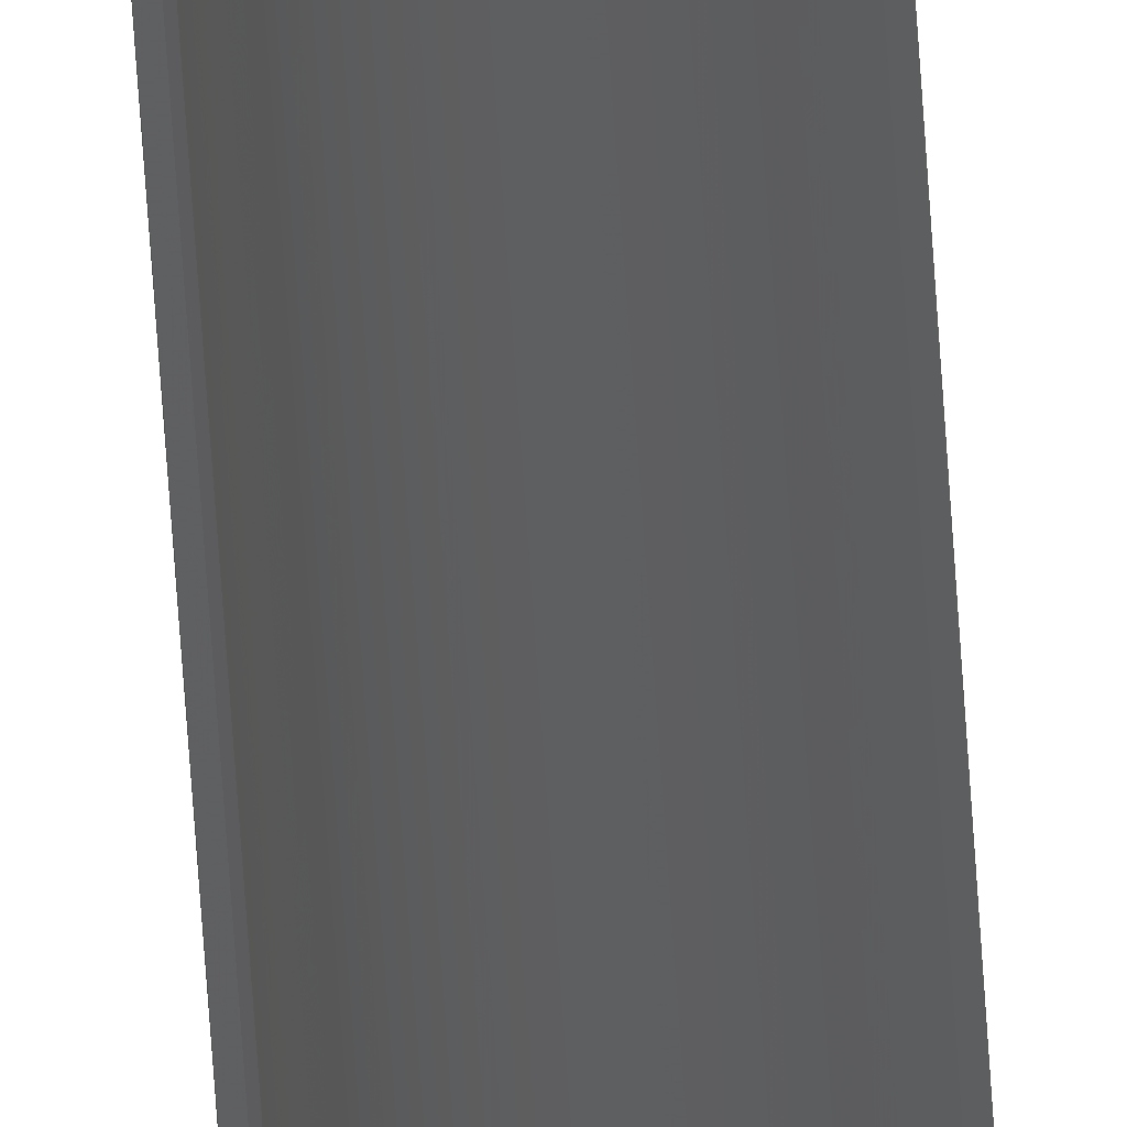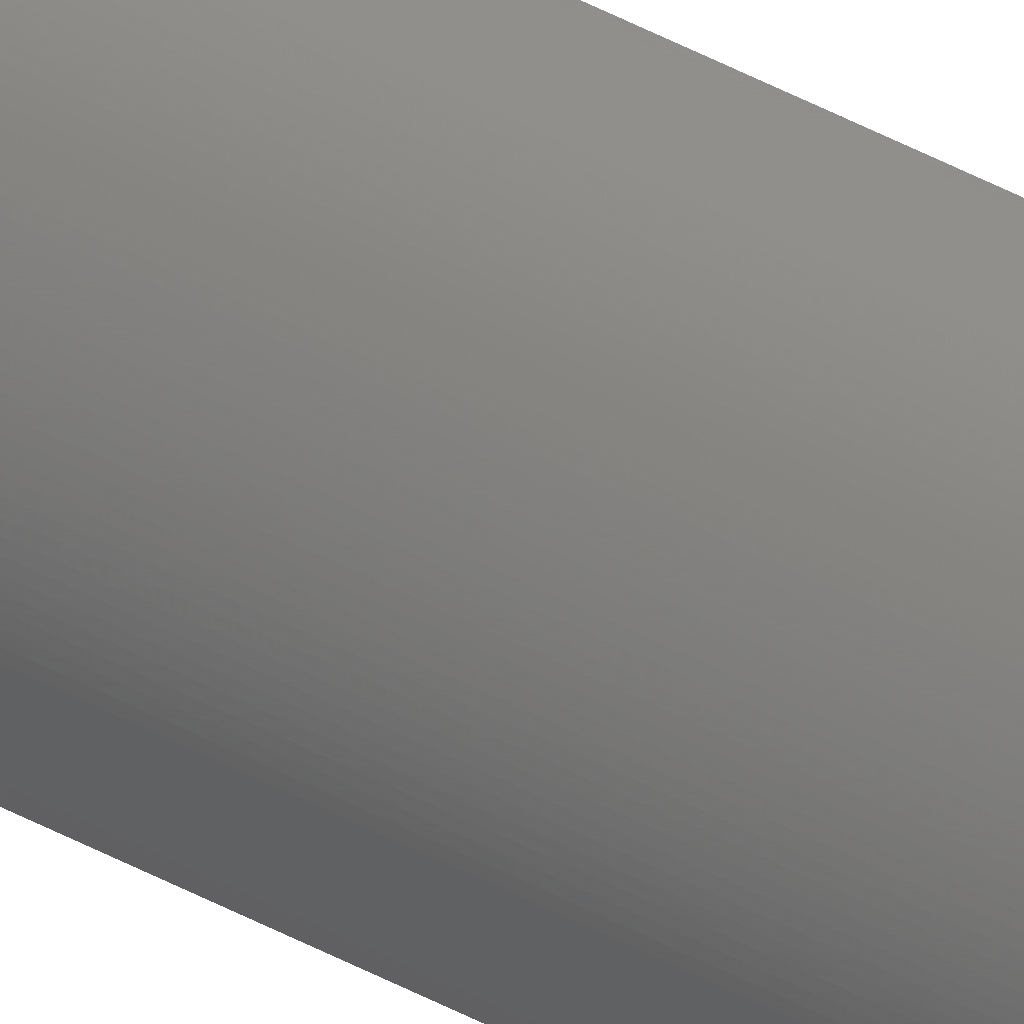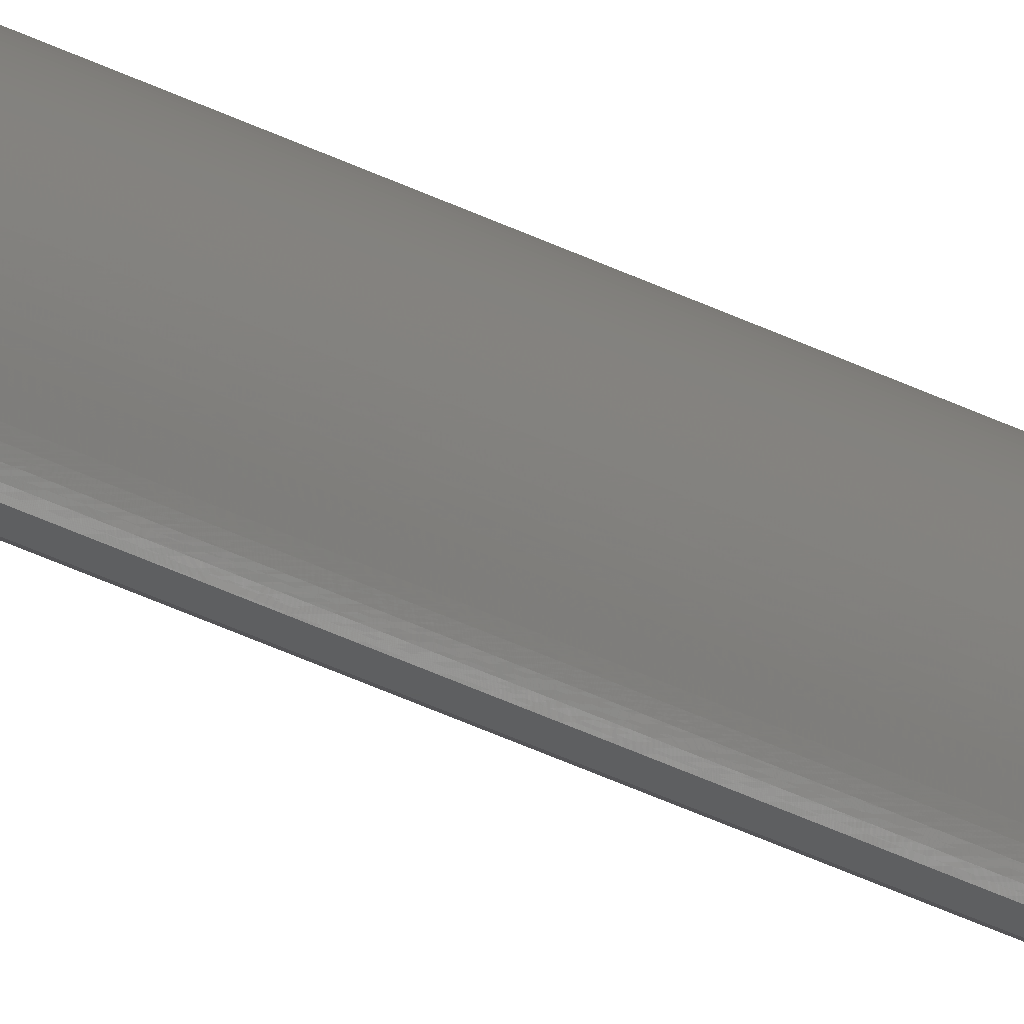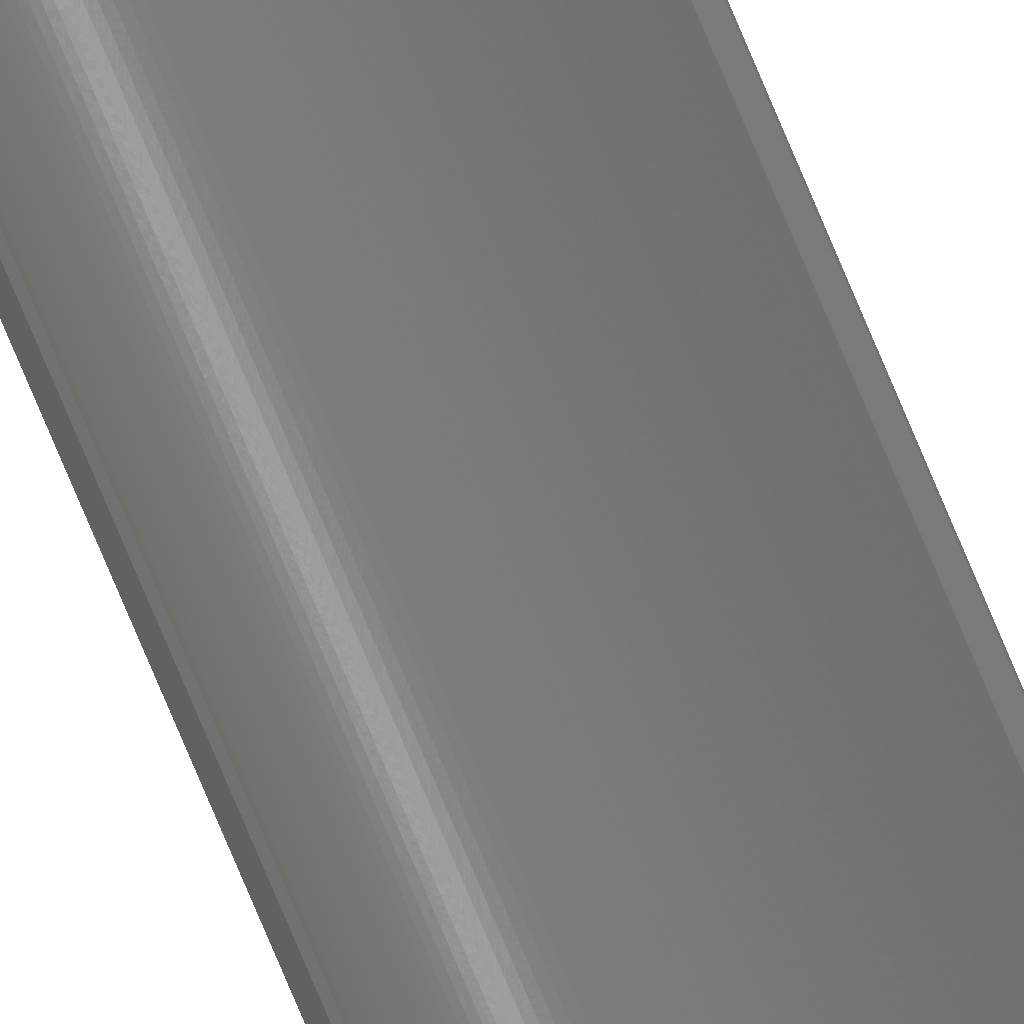
<metadata>
{"format":"stl","ext":"stl","renderer":"f3d","projection":"perspective","resolution":1024,"background":"white","views":[{"elev":-31.7,"azim":-177.8,"up":"+Y"},{"elev":47.3,"azim":121.3,"up":"+Y"},{"elev":-14.6,"azim":32.6,"up":"+Y"},{"elev":-60.2,"azim":-159.5,"up":"+Y"}]}
</metadata>
<code>
# stl→obj: 224 verts, 444 faces
v 0.01322 -0.04001 -1
v 0.01322 -0.04001 1
v 0.0137 -0.04001 1
v 0.0137 -0.04001 -1
v 0.01418 -0.04002 1
v 0.01418 -0.04002 -1
v 0.01466 -0.04005 1
v 0.01466 -0.04005 -1
v 0.01514 -0.0401 1
v 0.01514 -0.0401 -1
v 0.01562 -0.04015 1
v 0.01562 -0.04015 -1
v 0.01609 -0.04023 1
v 0.01609 -0.04023 -1
v 0.01656 -0.04031 1
v 0.01656 -0.04031 -1
v 0.01703 -0.04042 1
v 0.01703 -0.04042 -1
v 0.01749 -0.04053 1
v 0.01749 -0.04053 -1
v 0.01796 -0.04067 1
v 0.01796 -0.04067 -1
v 0.01841 -0.04081 1
v 0.01841 -0.04081 -1
v 0.01887 -0.04097 1
v 0.01887 -0.04097 -1
v 0.01931 -0.04114 1
v 0.01931 -0.04114 -1
v 0.01975 -0.04133 1
v 0.01975 -0.04133 -1
v 0.02019 -0.04153 1
v 0.02019 -0.04153 -1
v 0.02062 -0.04175 1
v 0.02062 -0.04175 -1
v 0.02104 -0.04198 1
v 0.02104 -0.04198 -1
v 0.02146 -0.04222 1
v 0.02146 -0.04222 -1
v 0.02186 -0.04247 1
v 0.02186 -0.04247 -1
v 0.02226 -0.04274 1
v 0.02226 -0.04274 -1
v 0.02265 -0.04301 1
v 0.02265 -0.04301 -1
v 0.02303 -0.0433 1
v 0.02303 -0.0433 -1
v 0.02341 -0.04361 1
v 0.02341 -0.04361 -1
v 0.02377 -0.04392 1
v 0.02377 -0.04392 -1
v 0.02412 -0.04424 1
v 0.02412 -0.04424 -1
v 0.02447 -0.04458 1
v 0.02447 -0.04458 -1
v 0.0248 -0.04492 1
v 0.0248 -0.04492 -1
v 0.02512 -0.04528 1
v 0.02512 -0.04528 -1
v 0.02543 -0.04565 1
v 0.02543 -0.04565 -1
v 0.02573 -0.04602 1
v 0.02573 -0.04602 -1
v 0.02602 -0.04641 1
v 0.02602 -0.04641 -1
v 0.02629 -0.0468 1
v 0.02629 -0.0468 -1
v 0.02655 -0.0472 1
v 0.02655 -0.0472 -1
v 0.0268 -0.04761 1
v 0.0268 -0.04761 -1
v 0.02704 -0.04803 1
v 0.02704 -0.04803 -1
v 0.02727 -0.04845 1
v 0.02727 -0.04845 -1
v 0.02748 -0.04888 1
v 0.02748 -0.04888 -1
v 0.02767 -0.04932 1
v 0.02767 -0.04932 -1
v 0.02786 -0.04976 1
v 0.02786 -0.04976 -1
v 0.02803 -0.05021 1
v 0.02803 -0.05021 -1
v 0.02818 -0.05066 1
v 0.02818 -0.05066 -1
v 0.02832 -0.05112 1
v 0.02832 -0.05112 -1
v 0.02845 -0.05158 1
v 0.02845 -0.05158 -1
v 0.02857 -0.05205 1
v 0.02857 -0.05205 -1
v 0.02866 -0.05252 1
v 0.02866 -0.05252 -1
v 0.02875 -0.05299 1
v 0.02875 -0.05299 -1
v 0.02882 -0.05347 1
v 0.02882 -0.05347 -1
v 0.02887 -0.05394 1
v 0.02887 -0.05394 -1
v 0.02891 -0.05442 1
v 0.02891 -0.05442 -1
v 0.02894 -0.0549 1
v 0.02894 -0.0549 -1
v 0.02895 -0.05538 1
v 0.02895 -0.05538 -1
v 0.02894 -0.05586 1
v 0.02894 -0.05586 -1
v 0.02892 -0.05634 1
v 0.02892 -0.05634 -1
v 0.02889 -0.05682 1
v 0.02889 -0.05682 -1
v 0.02884 -0.05729 1
v 0.02884 -0.05729 -1
v 0.02816 -0.05778 1
v 0.02787 -0.05774 1
v 0.02816 -0.05778 -1
v 0.02787 -0.05774 -1
v 0.02793 -0.05727 -1
v 0.02793 -0.05727 1
v 0.02798 -0.05681 -1
v 0.02798 -0.05681 1
v 0.02802 -0.05634 -1
v 0.02802 -0.05634 1
v 0.02804 -0.05587 -1
v 0.02804 -0.05587 1
v 0.02805 -0.05541 -1
v 0.02805 -0.05541 1
v 0.02804 -0.05494 -1
v 0.02804 -0.05494 1
v 0.02801 -0.05447 -1
v 0.02801 -0.05447 1
v 0.02797 -0.05401 -1
v 0.02797 -0.05401 1
v 0.02792 -0.05354 -1
v 0.02792 -0.05354 1
v 0.02785 -0.05308 -1
v 0.02785 -0.05308 1
v 0.02777 -0.05262 -1
v 0.02777 -0.05262 1
v 0.02767 -0.05216 -1
v 0.02767 -0.05216 1
v 0.02755 -0.05171 -1
v 0.02755 -0.05171 1
v 0.02743 -0.05126 -1
v 0.02743 -0.05126 1
v 0.02728 -0.05081 -1
v 0.02728 -0.05081 1
v 0.02713 -0.05037 -1
v 0.02713 -0.05037 1
v 0.02696 -0.04994 -1
v 0.02696 -0.04994 1
v 0.02677 -0.04951 -1
v 0.02677 -0.04951 1
v 0.02658 -0.04908 -1
v 0.02658 -0.04908 1
v 0.02636 -0.04867 -1
v 0.02636 -0.04867 1
v 0.02614 -0.04826 -1
v 0.02614 -0.04826 1
v 0.0259 -0.04785 -1
v 0.0259 -0.04785 1
v 0.02565 -0.04746 -1
v 0.02565 -0.04746 1
v 0.02539 -0.04707 -1
v 0.02539 -0.04707 1
v 0.02511 -0.0467 -1
v 0.02511 -0.0467 1
v 0.02482 -0.04633 -1
v 0.02482 -0.04633 1
v 0.02452 -0.04597 -1
v 0.02452 -0.04597 1
v 0.02421 -0.04562 -1
v 0.02421 -0.04562 1
v 0.02389 -0.04528 -1
v 0.02389 -0.04528 1
v 0.02356 -0.04495 -1
v 0.02356 -0.04495 1
v 0.02322 -0.04463 -1
v 0.02322 -0.04463 1
v 0.02286 -0.04433 -1
v 0.02286 -0.04433 1
v 0.0225 -0.04403 -1
v 0.0225 -0.04403 1
v 0.02213 -0.04375 -1
v 0.02213 -0.04375 1
v 0.02175 -0.04347 -1
v 0.02175 -0.04347 1
v 0.02136 -0.04322 -1
v 0.02136 -0.04322 1
v 0.02096 -0.04297 -1
v 0.02096 -0.04297 1
v 0.02056 -0.04274 -1
v 0.02056 -0.04274 1
v 0.02014 -0.04252 -1
v 0.02014 -0.04252 1
v 0.01972 -0.04231 -1
v 0.01972 -0.04231 1
v 0.0193 -0.04212 -1
v 0.0193 -0.04212 1
v 0.01887 -0.04194 -1
v 0.01887 -0.04194 1
v 0.01843 -0.04177 -1
v 0.01843 -0.04177 1
v 0.01799 -0.04162 -1
v 0.01799 -0.04162 1
v 0.01754 -0.04148 -1
v 0.01754 -0.04148 1
v 0.01709 -0.04136 -1
v 0.01709 -0.04136 1
v 0.01663 -0.04125 -1
v 0.01663 -0.04125 1
v 0.01618 -0.04116 -1
v 0.01618 -0.04116 1
v 0.01571 -0.04108 -1
v 0.01571 -0.04108 1
v 0.01525 -0.04101 -1
v 0.01525 -0.04101 1
v 0.01479 -0.04096 -1
v 0.01479 -0.04096 1
v 0.01432 -0.04093 -1
v 0.01432 -0.04093 1
v 0.01385 -0.04091 -1
v 0.01385 -0.04091 1
v 0.01323 -0.04031 1
v 0.01323 -0.04031 -1
f 1 2 3
f 1 3 4
f 4 3 5
f 4 5 6
f 6 5 7
f 6 7 8
f 8 7 9
f 8 9 10
f 10 9 11
f 10 11 12
f 12 11 13
f 12 13 14
f 14 13 15
f 14 15 16
f 16 15 17
f 16 17 18
f 18 17 19
f 18 19 20
f 20 19 21
f 20 21 22
f 22 21 23
f 22 23 24
f 24 23 25
f 24 25 26
f 26 25 27
f 26 27 28
f 28 27 29
f 28 29 30
f 30 29 31
f 30 31 32
f 32 31 33
f 32 33 34
f 34 33 35
f 34 35 36
f 36 35 37
f 36 37 38
f 38 37 39
f 38 39 40
f 40 39 41
f 40 41 42
f 42 41 43
f 42 43 44
f 44 43 45
f 44 45 46
f 46 45 47
f 46 47 48
f 48 47 49
f 48 49 50
f 50 49 51
f 50 51 52
f 52 51 53
f 52 53 54
f 54 53 55
f 54 55 56
f 56 55 57
f 56 57 58
f 58 57 59
f 58 59 60
f 60 59 61
f 60 61 62
f 62 61 63
f 62 63 64
f 64 63 65
f 64 65 66
f 66 65 67
f 66 67 68
f 68 67 69
f 68 69 70
f 70 69 71
f 70 71 72
f 72 71 73
f 72 73 74
f 74 73 75
f 74 75 76
f 76 75 77
f 76 77 78
f 78 77 79
f 78 79 80
f 80 79 81
f 80 81 82
f 82 81 83
f 82 83 84
f 84 83 85
f 84 85 86
f 86 85 87
f 86 87 88
f 88 87 89
f 88 89 90
f 90 89 91
f 90 91 92
f 92 91 93
f 92 93 94
f 94 93 95
f 94 95 96
f 96 95 97
f 96 97 98
f 98 97 99
f 98 99 100
f 100 99 101
f 100 101 102
f 102 101 103
f 102 103 104
f 104 103 105
f 104 105 106
f 106 105 107
f 106 107 108
f 108 107 109
f 108 109 110
f 110 109 111
f 110 111 112
f 113 114 115
f 115 114 116
f 116 114 117
f 117 114 118
f 117 118 119
f 119 118 120
f 119 120 121
f 121 120 122
f 121 122 123
f 123 122 124
f 123 124 125
f 125 124 126
f 125 126 127
f 127 126 128
f 127 128 129
f 129 128 130
f 129 130 131
f 131 130 132
f 131 132 133
f 133 132 134
f 133 134 135
f 135 134 136
f 135 136 137
f 137 136 138
f 137 138 139
f 139 138 140
f 139 140 141
f 141 140 142
f 141 142 143
f 143 142 144
f 143 144 145
f 145 144 146
f 145 146 147
f 147 146 148
f 147 148 149
f 149 148 150
f 149 150 151
f 151 150 152
f 151 152 153
f 153 152 154
f 153 154 155
f 155 154 156
f 155 156 157
f 157 156 158
f 157 158 159
f 159 158 160
f 159 160 161
f 161 160 162
f 161 162 163
f 163 162 164
f 163 164 165
f 165 164 166
f 165 166 167
f 167 166 168
f 167 168 169
f 169 168 170
f 169 170 171
f 171 170 172
f 171 172 173
f 173 172 174
f 173 174 175
f 175 174 176
f 175 176 177
f 177 176 178
f 177 178 179
f 179 178 180
f 179 180 181
f 181 180 182
f 181 182 183
f 183 182 184
f 183 184 185
f 185 184 186
f 185 186 187
f 187 186 188
f 187 188 189
f 189 188 190
f 189 190 191
f 191 190 192
f 191 192 193
f 193 192 194
f 193 194 195
f 195 194 196
f 195 196 197
f 197 196 198
f 197 198 199
f 199 198 200
f 199 200 201
f 201 200 202
f 201 202 203
f 203 202 204
f 203 204 205
f 205 204 206
f 205 206 207
f 207 206 208
f 207 208 209
f 209 208 210
f 209 210 211
f 211 210 212
f 211 212 213
f 213 212 214
f 213 214 215
f 215 214 216
f 215 216 217
f 217 216 218
f 217 218 219
f 219 218 220
f 219 220 221
f 221 220 222
f 223 2 224
f 224 2 1
f 224 1 221
f 221 1 4
f 221 4 219
f 219 4 6
f 219 6 217
f 217 6 8
f 217 8 215
f 215 8 10
f 215 10 213
f 115 116 112
f 112 116 117
f 112 117 110
f 110 117 119
f 110 119 108
f 108 119 121
f 108 121 106
f 106 121 123
f 106 123 104
f 104 123 125
f 104 125 102
f 102 125 127
f 102 127 100
f 100 127 129
f 100 129 98
f 98 129 131
f 98 131 96
f 96 131 133
f 96 133 94
f 94 133 135
f 94 135 92
f 92 135 137
f 92 137 90
f 90 137 139
f 90 139 88
f 88 139 141
f 88 141 86
f 86 141 143
f 86 143 84
f 84 143 145
f 84 145 82
f 82 145 147
f 82 147 80
f 80 147 149
f 80 149 78
f 78 149 151
f 78 151 76
f 76 151 153
f 76 153 74
f 74 153 155
f 74 155 72
f 72 155 157
f 10 12 213
f 213 12 14
f 213 14 211
f 211 14 16
f 211 16 209
f 209 16 18
f 209 18 207
f 207 18 20
f 207 20 205
f 205 20 22
f 205 22 203
f 203 22 24
f 203 24 201
f 201 24 26
f 201 26 199
f 199 26 28
f 199 28 197
f 197 28 30
f 197 30 195
f 195 30 32
f 195 32 193
f 193 32 34
f 193 34 191
f 191 34 36
f 191 36 189
f 189 36 38
f 189 38 187
f 187 38 40
f 187 40 185
f 185 40 42
f 185 42 183
f 183 42 44
f 183 44 181
f 181 44 46
f 181 46 179
f 179 46 48
f 179 48 177
f 177 48 50
f 177 50 175
f 175 50 52
f 175 52 173
f 173 52 54
f 173 54 171
f 171 54 56
f 171 56 169
f 169 56 58
f 169 58 167
f 167 58 60
f 167 60 165
f 165 60 62
f 165 62 163
f 163 62 64
f 163 64 161
f 161 64 66
f 161 66 159
f 159 66 68
f 159 68 157
f 157 68 70
f 157 70 72
f 2 223 3
f 3 223 222
f 3 222 5
f 5 222 220
f 5 220 7
f 7 220 218
f 7 218 9
f 9 218 216
f 9 216 11
f 11 216 214
f 11 214 13
f 13 214 212
f 114 113 118
f 118 113 111
f 118 111 120
f 120 111 109
f 120 109 122
f 122 109 107
f 122 107 124
f 124 107 105
f 124 105 126
f 126 105 103
f 126 103 128
f 128 103 101
f 128 101 130
f 130 101 99
f 130 99 132
f 132 99 97
f 132 97 134
f 134 97 95
f 134 95 136
f 136 95 93
f 136 93 138
f 138 93 91
f 138 91 140
f 140 91 89
f 140 89 142
f 142 89 87
f 142 87 144
f 144 87 85
f 144 85 146
f 146 85 83
f 146 83 148
f 148 83 81
f 148 81 150
f 150 81 79
f 150 79 152
f 152 79 77
f 152 77 154
f 154 77 75
f 154 75 156
f 75 73 156
f 156 73 71
f 156 71 158
f 158 71 69
f 158 69 160
f 160 69 67
f 160 67 162
f 162 67 65
f 162 65 164
f 164 65 63
f 164 63 166
f 166 63 61
f 166 61 168
f 168 61 59
f 168 59 170
f 170 59 57
f 170 57 172
f 172 57 55
f 172 55 174
f 174 55 53
f 174 53 176
f 176 53 51
f 176 51 178
f 178 51 49
f 178 49 180
f 180 49 47
f 180 47 182
f 182 47 45
f 182 45 184
f 184 45 43
f 184 43 186
f 186 43 41
f 186 41 188
f 188 41 39
f 188 39 190
f 190 39 37
f 190 37 192
f 192 37 35
f 192 35 194
f 194 35 33
f 194 33 196
f 196 33 31
f 196 31 198
f 198 31 29
f 198 29 200
f 200 29 27
f 200 27 202
f 202 27 25
f 202 25 204
f 204 25 23
f 204 23 206
f 206 23 21
f 206 21 208
f 208 21 19
f 208 19 210
f 210 19 17
f 210 17 212
f 212 17 15
f 212 15 13
f 111 113 112
f 112 113 115
f 222 223 221
f 221 223 224

</code>
